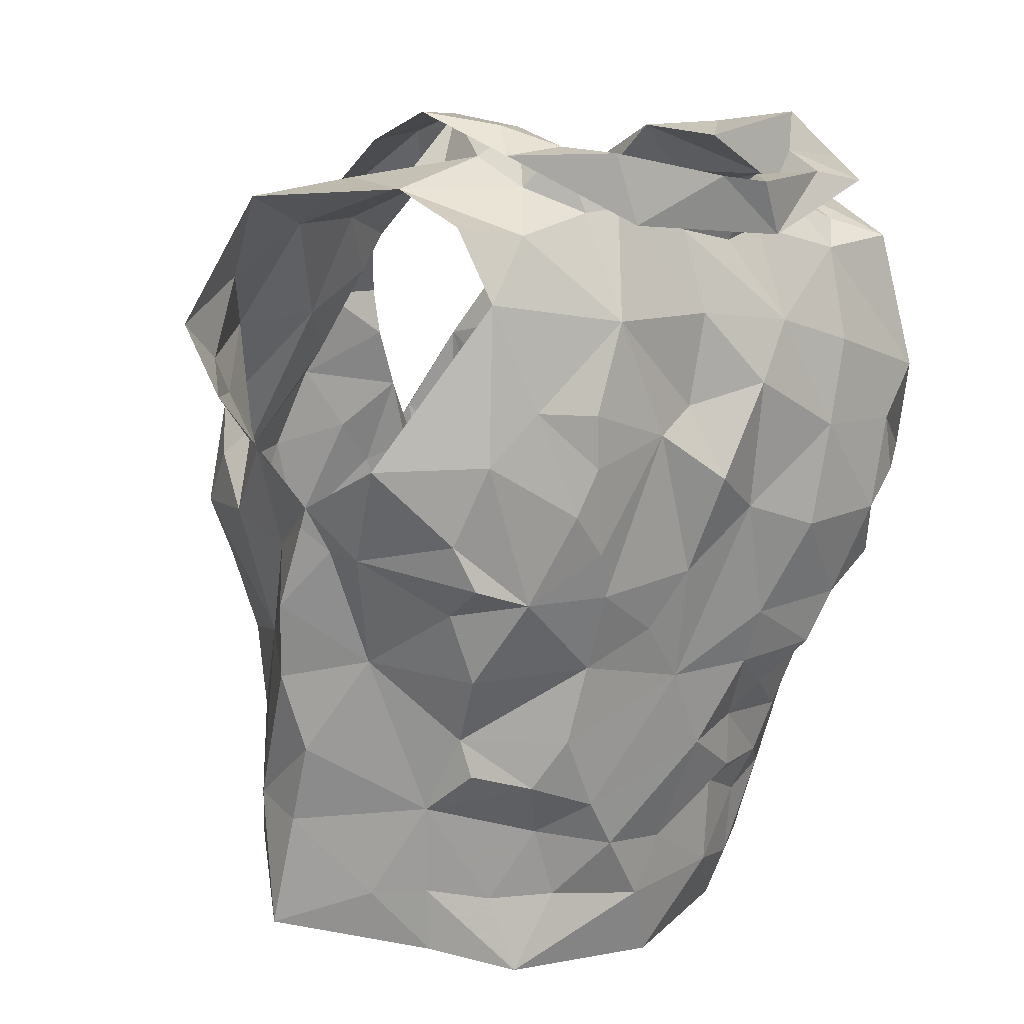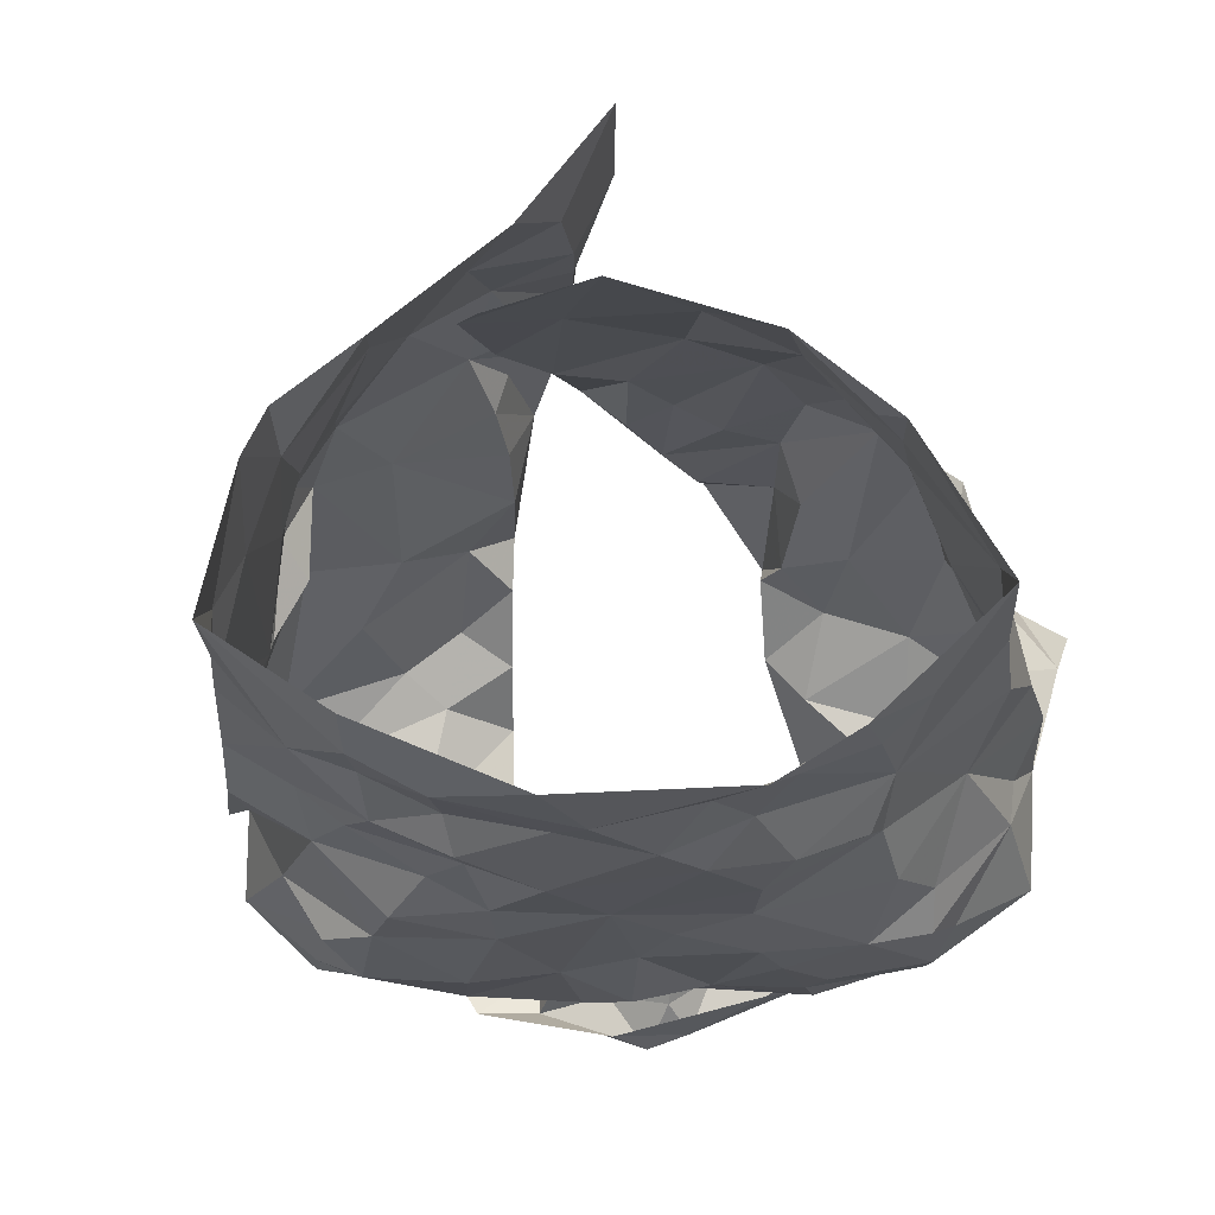
<metadata>
{"format":"obj","ext":"obj","renderer":"f3d","projection":"perspective","resolution":1024,"background":"white","views":[{"elev":10.4,"azim":140.6,"up":"+Y"},{"elev":-9.9,"azim":6.6,"up":"+Z"}]}
</metadata>
<code>
v -1.091 0.02386 0.4177
v -1.085 0.03819 0.4137
v -1.069 0.1311 0.4222
v -1.066 0.1489 0.4088
v -1.053 0.1838 0.3918
v -1.038 0.1963 0.386
v -1.057 0.1278 0.3339
v -1.048 0.1091 0.3497
v -1.058 0.05995 0.3505
v -1.058 0.03436 0.3594
v -1.083 0.01142 0.4136
v -1.06 0.039 0.3792
v -1.042 0.1738 0.3731
v -1.054 0.156 0.3699
v -1.051 0.1417 0.3385
v -1.062 0.1246 0.3678
v -1.084 0.05885 0.4118
v -1.052 0.08447 0.355
v -1.05 0.1353 0.3409
v -1.059 0.1719 0.3932
v -1.06 0.1329 0.3914
v -1.072 0.1577 0.4009
v -1.073 0.09055 0.3902
v -1.25 0.03336 0.4127
v -1.252 0.06424 0.415
v -1.27 0.1218 0.4233
v -1.307 0.1941 0.3748
v -1.284 0.1218 0.3263
v -1.278 0.09303 0.3298
v -1.274 0.06934 0.3404
v -1.264 0.01677 0.3566
v -1.263 -0.009979 0.3614
v -1.248 0.006684 0.4203
v -1.266 0.023 0.3699
v -1.255 0.003109 0.406
v -1.276 0.1423 0.3812
v -1.295 0.1564 0.3537
v -1.258 0.07118 0.3987
v -1.26 0.03498 0.3865
v -1.279 0.1249 0.3437
v -1.267 0.1474 0.4
v -1.284 0.1406 0.3578
v -1.275 0.1197 0.4032
v -1.268 0.09946 0.3699
v -1.27 0.0439 0.3519
v -1.121 0.2037 0.4447
v -1.1 0.2508 0.2997
v -1.183 0.225 0.2653
v -1.174 0.2421 0.2617
v -1.166 0.2336 0.2759
v -1.163 0.2262 0.288
v -1.111 0.2495 0.3277
v -1.106 0.2408 0.3605
v -1.122 0.2393 0.3743
v -1.128 0.197 0.4363
v -1.152 0.1815 0.4354
v -1.141 0.1478 0.4438
v -1.169 0.1386 0.4438
v -1.153 0.2451 0.2846
v -1.201 0.08442 0.4526
v -1.16 0.2441 0.2667
v -1.128 0.2514 0.2802
v -1.135 0.2292 0.2779
v -1.184 0.09396 0.4639
v -1.146 0.1285 0.4635
v -1.186 0.1022 0.4509
v -1.125 0.2621 0.356
v -1.124 0.2585 0.323
v -1.182 0.1299 0.4525
v -1.161 0.1618 0.4397
v -1.108 0.234 0.4048
v -1.135 0.2195 0.4105
v -1.134 0.2374 0.3874
v -1.098 0.2539 0.3644
v -1.092 0.2636 0.331
v -1.107 0.2597 0.3114
v -1.137 0.2342 0.2892
v -1.182 0.1163 0.4617
v -1.167 0.1513 0.4587
v -1.142 0.2162 0.4361
v -1.151 0.1967 0.438
v -1.114 0.2456 0.349
v -1.122 0.253 0.2993
v -1.152 0.1842 0.4529
v -1.134 0.2289 0.4157
v -1.129 0.2398 0.4124
v -1.128 0.2559 0.3803
v -1.078 0.2301 0.2962
v -1.197 0.02584 0.4484
v -1.205 0.04134 0.4501
v -1.162 0.01925 0.4559
v -1.115 0.2264 0.4008
v -1.081 0.2401 0.3286
v -1.113 0.2404 0.307
v -1.055 0.237 0.3715
v -1.113 0.01402 0.4387
v -1.165 0.1106 0.4502
v -1.178 0.05719 0.4549
v -1.084 0.08514 0.4171
v -1.089 0.2422 0.3657
v -1.139 0.05361 0.455
v -1.079 0.1106 0.4247
v -1.154 0.1329 0.4482
v -1.125 0.1683 0.444
v -1.081 0.1615 0.431
v -1.127 0.2068 0.412
v -1.094 0.1389 0.44
v -1.061 0.21 0.3914
v -1.119 0.1788 0.4267
v -1.113 0.07123 0.4464
v -1.146 0.08468 0.4556
v -1.126 0.109 0.4538
v -1.098 0.1105 0.4437
v -1.115 0.1425 0.4496
v -1.105 0.1936 0.4118
v -1.075 0.1921 0.4107
v -1.087 0.2258 0.3922
v -1.203 0.09658 0.4862
v -1.24 0.2018 0.423
v -1.25 0.2381 0.3974
v -1.184 0.222 0.2883
v -1.197 0.2258 0.2891
v -1.24 0.2397 0.3732
v -1.227 0.2035 0.419
v -1.209 0.1822 0.4303
v -1.208 0.162 0.441
v -1.209 0.1429 0.4496
v -1.19 0.148 0.4696
v -1.196 0.1227 0.4685
v -1.184 0.1293 0.4822
v -1.187 0.2433 0.2791
v -1.209 0.2438 0.2735
v -1.223 0.2021 0.4413
v -1.167 0.08675 0.5055
v -1.229 0.2621 0.305
v -1.213 0.1061 0.4775
v -1.194 0.1354 0.4854
v -1.247 0.247 0.3019
v -1.22 0.2565 0.3679
v -1.229 0.2403 0.2733
v -1.224 0.2344 0.3011
v -1.247 0.2289 0.4037
v -1.215 0.2215 0.4092
v -1.214 0.2187 0.4262
v -1.227 0.2435 0.4015
v -1.218 0.2387 0.3867
v -1.225 0.1543 0.454
v -1.176 0.09725 0.505
v -1.233 0.2583 0.3446
v -1.252 0.2473 0.3799
v -1.211 0.1696 0.4649
v -1.219 0.2538 0.3327
v -1.202 0.1764 0.4567
v -1.21 0.2501 0.2871
v -1.224 0.01097 0.4395
v -1.161 0.03524 0.5087
v -1.177 0.05149 0.481
v -1.241 0.2368 0.3197
v -1.282 0.2395 0.3556
v -1.292 0.2263 0.3717
v -1.178 0.08395 0.4813
v -1.234 0.2317 0.3975
v -1.247 0.0873 0.4347
v -1.186 0.02047 0.4713
v -1.273 0.1362 0.411
v -1.206 0.144 0.4617
v -1.253 0.2331 0.3845
v -1.278 0.1679 0.393
v -1.245 0.1828 0.412
v -1.261 0.2034 0.3946
v -1.262 0.09406 0.4153
v -1.265 0.1439 0.4284
v -1.247 0.2395 0.3363
v -1.203 0.09147 0.4733
v -1.18 0.1013 0.4811
v -1.241 0.146 0.4355
v -1.255 0.1246 0.4421
v -1.23 0.04738 0.4459
v -1.204 0.05322 0.4682
v -1.293 0.1822 0.3835
v -1.275 0.1821 0.4094
v -1.226 0.08609 0.4594
v -1.214 0.1223 0.4612
v -1.08 0.1188 0.29
v -1.089 0.08614 0.3027
v -1.095 0.05243 0.3116
v -1.091 0.01054 0.3301
v -1.056 -0.002811 0.3681
v -1.052 0.1572 0.3049
v -1.07 0.09077 0.3319
v -1.058 0.1267 0.3211
v -1.088 0.03978 0.3262
v -1.077 0.009281 0.3424
v -1.255 0.158 0.2819
v -1.261 0.139 0.285
v -1.216 0.06615 0.3028
v -1.236 0.05319 0.3156
v -1.226 0.02098 0.326
v -1.225 -0.002597 0.3278
v -1.224 -0.02013 0.3356
v -1.28 0.1304 0.3287
v -1.284 0.1436 0.3029
v -1.25 0.07862 0.3142
v -1.26 0.129 0.2938
v -1.266 0.115 0.3079
v -1.246 0.02652 0.3334
v -1.251 0.05967 0.3272
v -1.166 0.2 0.2801
v -1.162 0.1702 0.2824
v -1.163 0.1159 0.2837
v -1.151 0.09741 0.2888
v -1.214 0.1263 0.2772
v -1.2 0.07799 0.2943
v -1.204 0.03854 0.3053
v -1.205 0.03008 0.3161
v -1.204 0.001278 0.3171
v -1.259 0.2201 0.2892
v -1.232 0.2173 0.2887
v -1.173 -0.02407 0.3144
v -1.268 0.1754 0.2843
v -1.175 0.0177 0.3095
v -1.181 0.05218 0.2973
v -1.226 0.03791 0.3151
v -1.204 0.05652 0.3053
v -1.229 0.08102 0.2929
v -1.2 0.1958 0.278
v -1.243 0.226 0.299
v -1.163 -0.0002392 0.3083
v -1.167 0.07857 0.2929
v -1.168 0.1469 0.2726
v -1.201 0.09613 0.2877
v -1.22 0.1596 0.2752
v -1.253 0.1107 0.289
v -1.245 0.1284 0.2793
v -1.229 0.1873 0.2786
v -1.187 0.1766 0.274
v -1.237 0.0982 0.289
v -1.188 0.1348 0.2806
v -1.117 0.1717 0.2755
v -1.111 0.1402 0.2784
v -1.123 0.1264 0.2809
v -1.114 0.04649 0.3045
v -1.124 0.02802 0.3141
v -1.133 0.004247 0.3155
v -1.083 0.2072 0.2859
v -1.127 0.2326 0.2932
v -1.099 0.227 0.2899
v -1.128 0.1999 0.2775
v -1.093 -0.0109 0.3321
v -1.111 0.005396 0.3223
v -1.092 0.06473 0.3138
v -1.137 0.03768 0.3011
v -1.081 0.1581 0.2842
v -1.117 -0.01948 0.3166
v -1.079 0.1094 0.3021
v -1.074 0.1331 0.2932
v -1.148 0.02171 0.3037
v -1.124 0.06197 0.298
v -1.097 0.1735 0.2814
v -1.098 0.1126 0.2867
v -1.129 0.08676 0.2937
v -1.118 0.1547 0.2768
v -1.128 0.1117 0.2846
v -1.146 0.1625 0.2782
f 102 99 23
f 1 11 2
f 3 102 23
f 14 20 22
f 2 12 17
f 13 6 5
f 12 188 10
f 18 8 23
f 12 2 11
f 188 12 11
f 7 19 8
f 15 13 14
f 16 15 14
f 16 19 15
f 16 14 21
f 20 13 5
f 13 20 14
f 12 9 18
f 3 23 21
f 16 8 19
f 9 12 10
f 17 23 99
f 17 12 23
f 23 12 18
f 22 21 14
f 21 22 4
f 21 4 3
f 8 16 23
f 23 16 21
f 44 40 29
f 37 201 42
f 25 38 24
f 32 34 31
f 35 33 24
f 35 34 32
f 39 34 35
f 37 180 27
f 42 180 37
f 39 35 24
f 34 45 31
f 25 171 38
f 41 168 36
f 24 38 39
f 42 201 40
f 44 42 40
f 44 29 30
f 36 165 41
f 44 171 43
f 42 43 36
f 168 42 36
f 180 42 168
f 38 171 44
f 201 28 40
f 29 40 28
f 43 171 26
f 36 43 165
f 42 44 43
f 44 45 39
f 38 44 39
f 45 34 39
f 44 30 45
f 64 60 78
f 64 78 65
f 60 66 78
f 103 57 70
f 58 70 69
f 66 97 69
f 104 70 57
f 46 65 84
f 59 61 62
f 84 80 46
f 71 46 86
f 94 246 83
f 48 63 61
f 79 65 78
f 94 68 52
f 54 53 67
f 85 55 106
f 73 54 67
f 48 61 49
f 59 50 61
f 61 50 49
f 76 47 75
f 69 78 66
f 61 63 62
f 77 51 59
f 50 59 51
f 104 56 70
f 81 56 55
f 85 80 81
f 73 92 54
f 67 74 87
f 58 69 97
f 70 58 103
f 56 81 84
f 46 80 86
f 81 55 85
f 72 85 106
f 72 92 73
f 72 73 85
f 87 74 71
f 82 67 53
f 67 82 52
f 67 52 68
f 83 68 94
f 83 47 76
f 77 59 83
f 68 76 75
f 76 68 83
f 47 83 62
f 78 69 79
f 56 84 79
f 70 79 69
f 70 56 79
f 80 85 86
f 86 85 73
f 84 81 80
f 71 86 87
f 73 67 87
f 75 74 67
f 68 75 67
f 77 83 246
f 63 47 62
f 62 83 59
f 84 65 79
f 73 87 86
f 57 114 104
f 98 60 90
f 90 91 98
f 58 97 103
f 95 93 100
f 3 4 105
f 117 54 92
f 95 108 6
f 110 17 99
f 110 99 113
f 89 91 90
f 116 22 20
f 60 98 66
f 94 93 247
f 52 93 94
f 88 247 93
f 116 5 108
f 96 11 1
f 96 1 2
f 17 110 2
f 53 52 82
f 113 102 107
f 109 55 104
f 100 117 95
f 2 110 96
f 100 52 53
f 100 93 52
f 99 102 113
f 103 97 112
f 22 116 105
f 72 106 92
f 54 117 100
f 91 96 101
f 98 91 101
f 96 110 101
f 102 3 107
f 4 22 105
f 5 116 20
f 108 5 6
f 115 106 109
f 55 109 106
f 54 100 53
f 108 95 117
f 111 66 98
f 97 66 111
f 111 110 112
f 112 57 103
f 3 105 107
f 113 107 114
f 113 112 110
f 112 97 111
f 104 55 56
f 114 112 113
f 112 114 57
f 111 98 101
f 104 107 109
f 114 107 104
f 109 107 115
f 115 116 117
f 107 105 115
f 117 92 115
f 105 116 115
f 106 115 92
f 116 108 117
f 111 101 110
f 146 139 123
f 122 131 121
f 50 51 131
f 143 124 144
f 49 131 132
f 121 131 51
f 49 50 131
f 154 132 122
f 138 154 135
f 139 173 123
f 175 134 148
f 140 48 132
f 173 139 152
f 130 175 148
f 130 128 129
f 166 153 127
f 48 49 132
f 144 125 153
f 136 148 118
f 142 144 119
f 175 161 134
f 137 136 147
f 148 136 137
f 127 153 126
f 122 132 131
f 154 122 141
f 150 138 149
f 158 173 152
f 139 150 149
f 139 145 150
f 140 132 154
f 154 138 140
f 152 141 158
f 141 135 154
f 119 144 133
f 144 142 145
f 139 146 145
f 124 125 144
f 142 150 145
f 123 162 146
f 144 153 133
f 151 147 119
f 128 153 166
f 143 144 145
f 142 120 150
f 143 146 162
f 145 146 143
f 153 151 133
f 119 133 151
f 137 151 153
f 147 151 137
f 128 130 137
f 153 128 137
f 139 149 152
f 149 135 152
f 135 149 138
f 126 153 125
f 137 130 148
f 152 135 141
f 33 155 24
f 41 165 172
f 181 172 169
f 155 164 179
f 172 165 26
f 178 25 24
f 158 141 227
f 217 159 173
f 160 167 159
f 157 164 156
f 227 217 158
f 157 156 134
f 180 181 160
f 170 162 167
f 181 170 160
f 130 174 175
f 168 181 180
f 129 128 183
f 179 157 161
f 160 27 180
f 217 173 158
f 155 179 178
f 162 124 143
f 124 162 170
f 167 162 123
f 171 25 163
f 166 183 128
f 26 165 43
f 159 123 173
f 175 174 161
f 125 176 126
f 170 169 124
f 167 160 170
f 177 183 176
f 171 177 26
f 26 177 172
f 172 181 41
f 41 181 168
f 130 129 174
f 167 123 159
f 155 178 24
f 125 124 169
f 169 176 125
f 171 163 177
f 127 176 183
f 177 182 183
f 127 183 166
f 179 161 174
f 174 129 183
f 176 172 177
f 127 126 176
f 176 169 172
f 170 181 169
f 179 164 157
f 178 179 182
f 25 178 163
f 182 179 174
f 163 178 182
f 134 161 157
f 182 174 183
f 182 177 163
f 190 191 7
f 19 7 15
f 191 256 189
f 7 191 15
f 193 188 249
f 188 193 10
f 187 193 249
f 192 186 251
f 9 10 192
f 8 18 190
f 193 192 10
f 184 256 191
f 191 255 184
f 15 191 189
f 193 187 192
f 190 251 185
f 255 190 185
f 190 255 191
f 18 9 190
f 7 8 190
f 190 192 251
f 190 9 192
f 237 225 203
f 205 204 233
f 237 205 233
f 202 194 195
f 202 220 194
f 198 199 206
f 207 206 30
f 202 204 205
f 206 223 198
f 204 202 195
f 200 32 199
f 32 31 206
f 29 201 203
f 207 197 223
f 207 223 206
f 201 202 205
f 203 205 237
f 201 29 28
f 206 45 30
f 203 225 196
f 207 203 197
f 45 206 31
f 199 32 206
f 201 205 203
f 203 196 197
f 203 207 29
f 29 207 30
f 257 228 221
f 141 218 227
f 224 222 214
f 231 213 225
f 121 226 122
f 222 213 229
f 210 238 230
f 215 221 216
f 230 236 209
f 237 233 234
f 51 208 226
f 217 218 220
f 220 235 194
f 235 218 226
f 200 216 219
f 220 218 235
f 257 221 222
f 122 218 141
f 215 216 198
f 234 194 232
f 215 198 223
f 234 204 195
f 227 218 217
f 219 216 228
f 257 222 252
f 222 229 252
f 222 224 213
f 232 235 226
f 226 236 232
f 223 224 214
f 223 214 215
f 223 197 224
f 225 213 196
f 196 213 224
f 197 196 224
f 234 232 212
f 195 194 234
f 212 231 237
f 233 204 234
f 51 226 121
f 221 228 216
f 231 229 213
f 229 210 211
f 238 210 229
f 229 231 238
f 214 222 221
f 198 216 199
f 236 226 208
f 122 226 218
f 212 238 231
f 214 221 215
f 234 212 237
f 237 231 225
f 232 194 235
f 209 236 208
f 238 212 232
f 236 238 232
f 230 238 236
f 216 200 199
f 185 261 260
f 249 254 187
f 244 254 228
f 251 258 261
f 243 192 250
f 261 263 260
f 239 248 259
f 244 250 254
f 255 185 260
f 240 260 241
f 239 259 262
f 208 77 248
f 247 248 246
f 246 94 247
f 260 263 241
f 244 228 257
f 242 243 252
f 258 229 261
f 246 248 77
f 252 229 258
f 88 245 247
f 253 189 256
f 254 219 228
f 209 264 230
f 257 243 244
f 51 77 208
f 253 256 260
f 245 189 253
f 253 259 245
f 254 250 187
f 192 187 250
f 192 243 242
f 261 185 251
f 243 257 252
f 210 263 211
f 261 211 263
f 230 264 210
f 209 208 248
f 245 248 247
f 248 239 264
f 248 264 209
f 244 243 250
f 192 242 186
f 242 258 251
f 242 251 186
f 184 255 260
f 256 184 260
f 240 262 259
f 258 242 252
f 239 262 264
f 262 240 241
f 210 264 263
f 253 260 240
f 229 211 261
f 263 264 241
f 253 240 259
f 262 241 264
f 248 245 259
f 99 102 23
f 11 1 2
f 102 3 23
f 20 14 22
f 12 2 17
f 6 13 5
f 188 12 10
f 8 18 23
f 2 12 11
f 12 188 11
f 19 7 8
f 13 15 14
f 15 16 14
f 19 16 15
f 14 16 21
f 13 20 5
f 20 13 14
f 9 12 18
f 23 3 21
f 8 16 19
f 12 9 10
f 23 17 99
f 12 17 23
f 12 23 18
f 21 22 14
f 22 21 4
f 4 21 3
f 16 8 23
f 16 23 21
f 40 44 29
f 201 37 42
f 38 25 24
f 34 32 31
f 33 35 24
f 34 35 32
f 34 39 35
f 180 37 27
f 180 42 37
f 35 39 24
f 45 34 31
f 171 25 38
f 168 41 36
f 38 24 39
f 201 42 40
f 42 44 40
f 29 44 30
f 165 36 41
f 171 44 43
f 43 42 36
f 42 168 36
f 42 180 168
f 171 38 44
f 28 201 40
f 40 29 28
f 171 43 26
f 43 36 165
f 44 42 43
f 45 44 39
f 44 38 39
f 34 45 39
f 30 44 45
f 60 64 78
f 78 64 65
f 66 60 78
f 57 103 70
f 70 58 69
f 97 66 69
f 70 104 57
f 65 46 84
f 61 59 62
f 80 84 46
f 46 71 86
f 246 94 83
f 63 48 61
f 65 79 78
f 68 94 52
f 53 54 67
f 55 85 106
f 54 73 67
f 61 48 49
f 50 59 61
f 50 61 49
f 47 76 75
f 78 69 66
f 63 61 62
f 51 77 59
f 59 50 51
f 56 104 70
f 56 81 55
f 80 85 81
f 92 73 54
f 74 67 87
f 69 58 97
f 58 70 103
f 81 56 84
f 80 46 86
f 55 81 85
f 85 72 106
f 92 72 73
f 73 72 85
f 74 87 71
f 67 82 53
f 82 67 52
f 52 67 68
f 68 83 94
f 47 83 76
f 59 77 83
f 76 68 75
f 68 76 83
f 83 47 62
f 69 78 79
f 84 56 79
f 79 70 69
f 56 70 79
f 85 80 86
f 85 86 73
f 81 84 80
f 86 71 87
f 67 73 87
f 74 75 67
f 75 68 67
f 83 77 246
f 47 63 62
f 83 62 59
f 65 84 79
f 87 73 86
f 114 57 104
f 60 98 90
f 91 90 98
f 97 58 103
f 93 95 100
f 4 3 105
f 54 117 92
f 108 95 6
f 17 110 99
f 99 110 113
f 91 89 90
f 22 116 20
f 98 60 66
f 93 94 247
f 93 52 94
f 247 88 93
f 5 116 108
f 11 96 1
f 1 96 2
f 110 17 2
f 52 53 82
f 102 113 107
f 55 109 104
f 117 100 95
f 110 2 96
f 52 100 53
f 93 100 52
f 102 99 113
f 97 103 112
f 116 22 105
f 106 72 92
f 117 54 100
f 96 91 101
f 91 98 101
f 110 96 101
f 3 102 107
f 22 4 105
f 116 5 20
f 5 108 6
f 106 115 109
f 109 55 106
f 100 54 53
f 95 108 117
f 66 111 98
f 66 97 111
f 110 111 112
f 57 112 103
f 105 3 107
f 107 113 114
f 112 113 110
f 97 112 111
f 55 104 56
f 112 114 113
f 114 112 57
f 98 111 101
f 107 104 109
f 107 114 104
f 107 109 115
f 116 115 117
f 105 107 115
f 92 117 115
f 116 105 115
f 115 106 92
f 108 116 117
f 101 111 110
f 139 146 123
f 131 122 121
f 51 50 131
f 124 143 144
f 131 49 132
f 131 121 51
f 50 49 131
f 132 154 122
f 154 138 135
f 173 139 123
f 134 175 148
f 48 140 132
f 139 173 152
f 175 130 148
f 128 130 129
f 153 166 127
f 49 48 132
f 125 144 153
f 148 136 118
f 144 142 119
f 161 175 134
f 136 137 147
f 136 148 137
f 153 127 126
f 132 122 131
f 122 154 141
f 138 150 149
f 173 158 152
f 150 139 149
f 145 139 150
f 132 140 154
f 138 154 140
f 141 152 158
f 135 141 154
f 144 119 133
f 142 144 145
f 146 139 145
f 125 124 144
f 150 142 145
f 162 123 146
f 153 144 133
f 147 151 119
f 153 128 166
f 144 143 145
f 120 142 150
f 146 143 162
f 146 145 143
f 151 153 133
f 133 119 151
f 151 137 153
f 151 147 137
f 130 128 137
f 128 153 137
f 149 139 152
f 135 149 152
f 149 135 138
f 153 126 125
f 130 137 148
f 135 152 141
f 155 33 24
f 165 41 172
f 172 181 169
f 164 155 179
f 165 172 26
f 25 178 24
f 141 158 227
f 159 217 173
f 167 160 159
f 164 157 156
f 217 227 158
f 156 157 134
f 181 180 160
f 162 170 167
f 170 181 160
f 174 130 175
f 181 168 180
f 128 129 183
f 157 179 161
f 27 160 180
f 173 217 158
f 179 155 178
f 124 162 143
f 162 124 170
f 162 167 123
f 25 171 163
f 183 166 128
f 165 26 43
f 123 159 173
f 174 175 161
f 176 125 126
f 169 170 124
f 160 167 170
f 183 177 176
f 177 171 26
f 177 26 172
f 181 172 41
f 181 41 168
f 129 130 174
f 123 167 159
f 178 155 24
f 124 125 169
f 176 169 125
f 163 171 177
f 176 127 183
f 182 177 183
f 183 127 166
f 161 179 174
f 129 174 183
f 172 176 177
f 126 127 176
f 169 176 172
f 181 170 169
f 164 179 157
f 179 178 182
f 178 25 163
f 179 182 174
f 178 163 182
f 161 134 157
f 174 182 183
f 177 182 163
f 191 190 7
f 7 19 15
f 256 191 189
f 191 7 15
f 188 193 249
f 193 188 10
f 193 187 249
f 186 192 251
f 10 9 192
f 18 8 190
f 192 193 10
f 256 184 191
f 255 191 184
f 191 15 189
f 187 193 192
f 251 190 185
f 190 255 185
f 255 190 191
f 9 18 190
f 8 7 190
f 192 190 251
f 9 190 192
f 225 237 203
f 204 205 233
f 205 237 233
f 194 202 195
f 220 202 194
f 199 198 206
f 206 207 30
f 204 202 205
f 223 206 198
f 202 204 195
f 32 200 199
f 31 32 206
f 201 29 203
f 197 207 223
f 223 207 206
f 202 201 205
f 205 203 237
f 29 201 28
f 45 206 30
f 225 203 196
f 203 207 197
f 206 45 31
f 32 199 206
f 205 201 203
f 196 203 197
f 207 203 29
f 207 29 30
f 228 257 221
f 218 141 227
f 222 224 214
f 213 231 225
f 226 121 122
f 213 222 229
f 238 210 230
f 221 215 216
f 236 230 209
f 233 237 234
f 208 51 226
f 218 217 220
f 235 220 194
f 218 235 226
f 216 200 219
f 218 220 235
f 221 257 222
f 218 122 141
f 216 215 198
f 194 234 232
f 198 215 223
f 204 234 195
f 218 227 217
f 216 219 228
f 222 257 252
f 229 222 252
f 224 222 213
f 235 232 226
f 236 226 232
f 224 223 214
f 214 223 215
f 197 223 224
f 213 225 196
f 213 196 224
f 196 197 224
f 232 234 212
f 194 195 234
f 231 212 237
f 204 233 234
f 226 51 121
f 228 221 216
f 229 231 213
f 210 229 211
f 210 238 229
f 231 229 238
f 222 214 221
f 216 198 199
f 226 236 208
f 226 122 218
f 238 212 231
f 221 214 215
f 212 234 237
f 231 237 225
f 194 232 235
f 236 209 208
f 212 238 232
f 238 236 232
f 238 230 236
f 200 216 199
f 261 185 260
f 254 249 187
f 254 244 228
f 258 251 261
f 192 243 250
f 263 261 260
f 248 239 259
f 250 244 254
f 185 255 260
f 260 240 241
f 259 239 262
f 77 208 248
f 248 247 246
f 94 246 247
f 263 260 241
f 228 244 257
f 243 242 252
f 229 258 261
f 248 246 77
f 229 252 258
f 245 88 247
f 189 253 256
f 219 254 228
f 264 209 230
f 243 257 244
f 77 51 208
f 256 253 260
f 189 245 253
f 259 253 245
f 250 254 187
f 187 192 250
f 243 192 242
f 185 261 251
f 257 243 252
f 263 210 211
f 211 261 263
f 264 230 210
f 208 209 248
f 248 245 247
f 239 248 264
f 264 248 209
f 243 244 250
f 242 192 186
f 258 242 251
f 251 242 186
f 255 184 260
f 184 256 260
f 262 240 259
f 242 258 252
f 262 239 264
f 240 262 241
f 264 210 263
f 260 253 240
f 211 229 261
f 264 263 241
f 240 253 259
f 241 262 264
f 245 248 259

</code>
